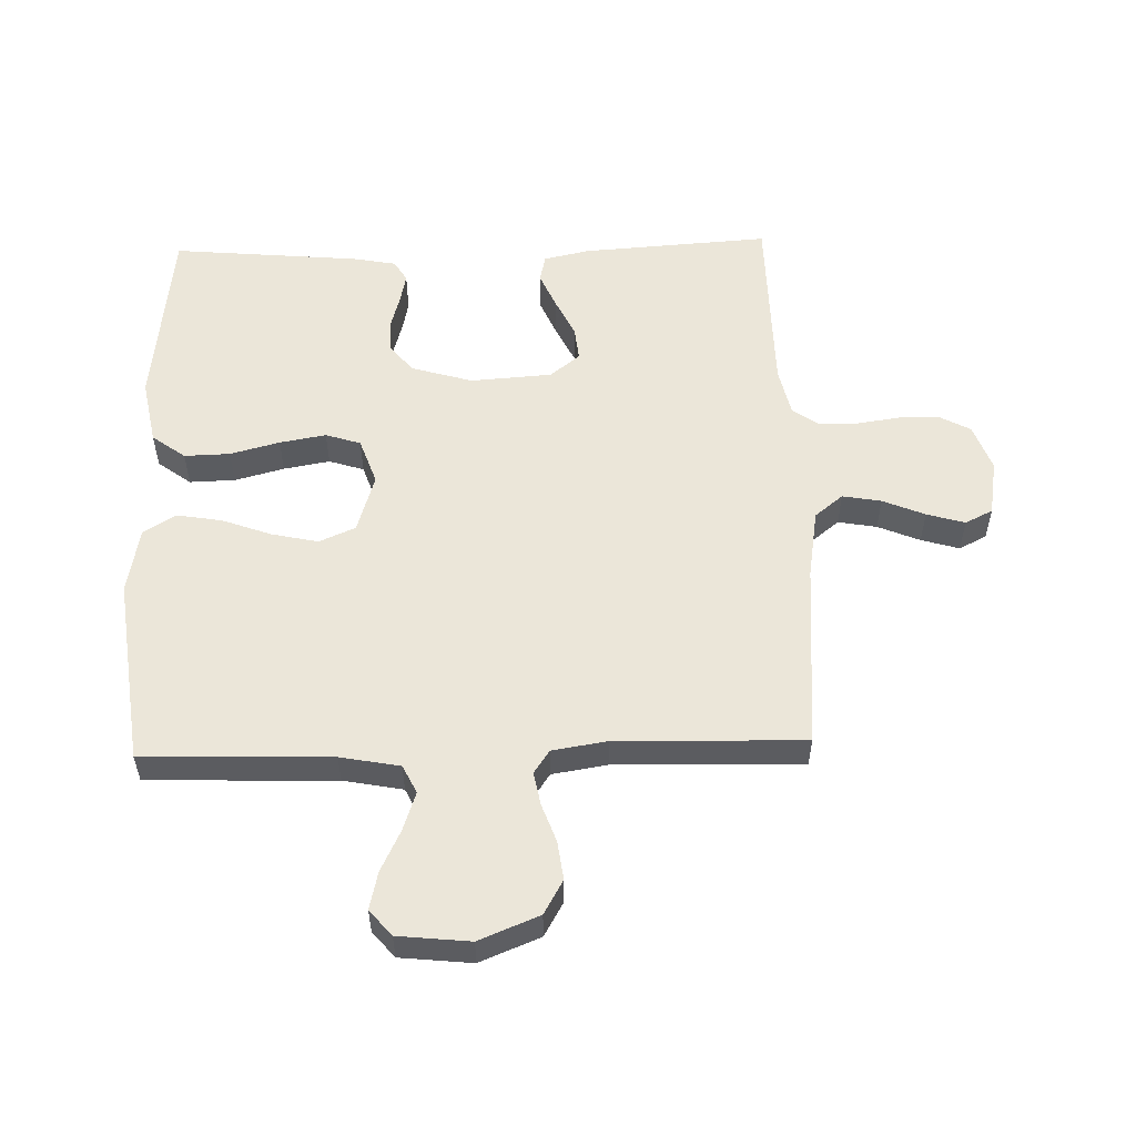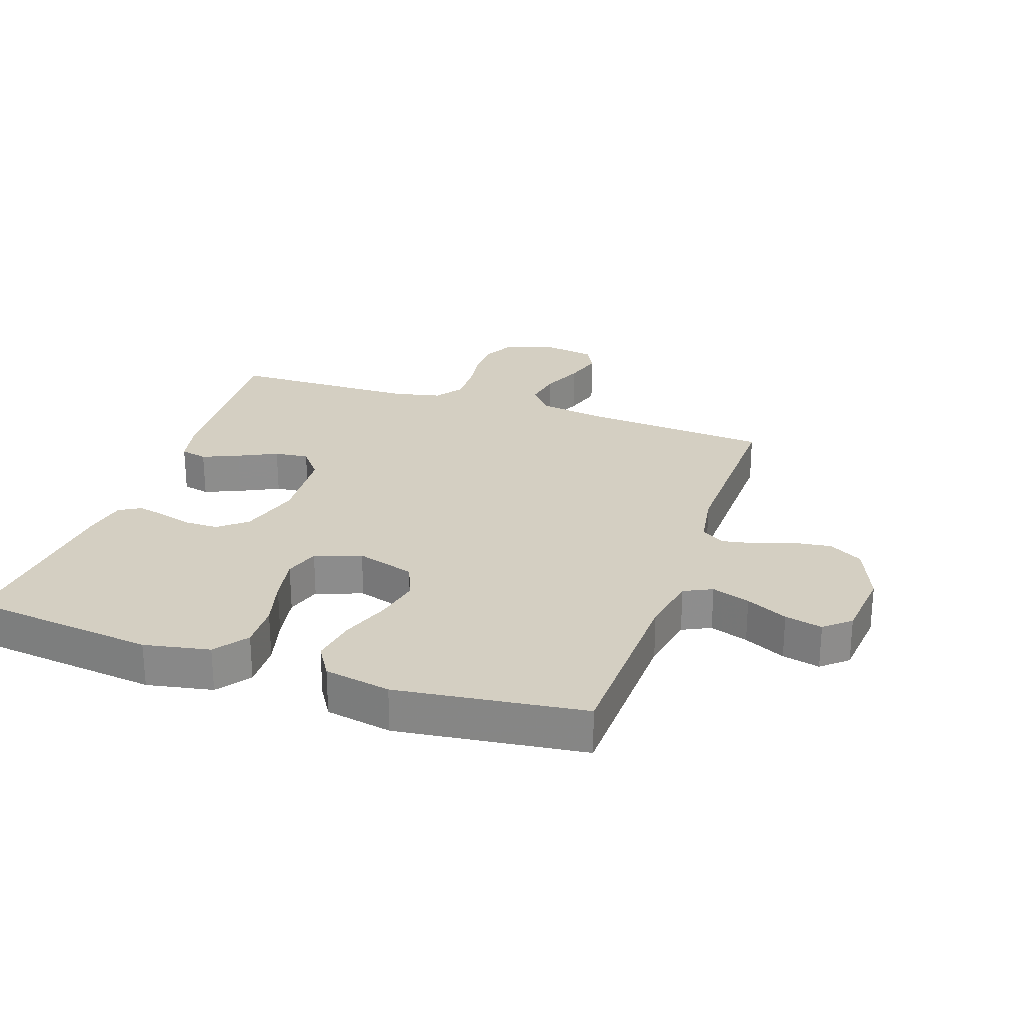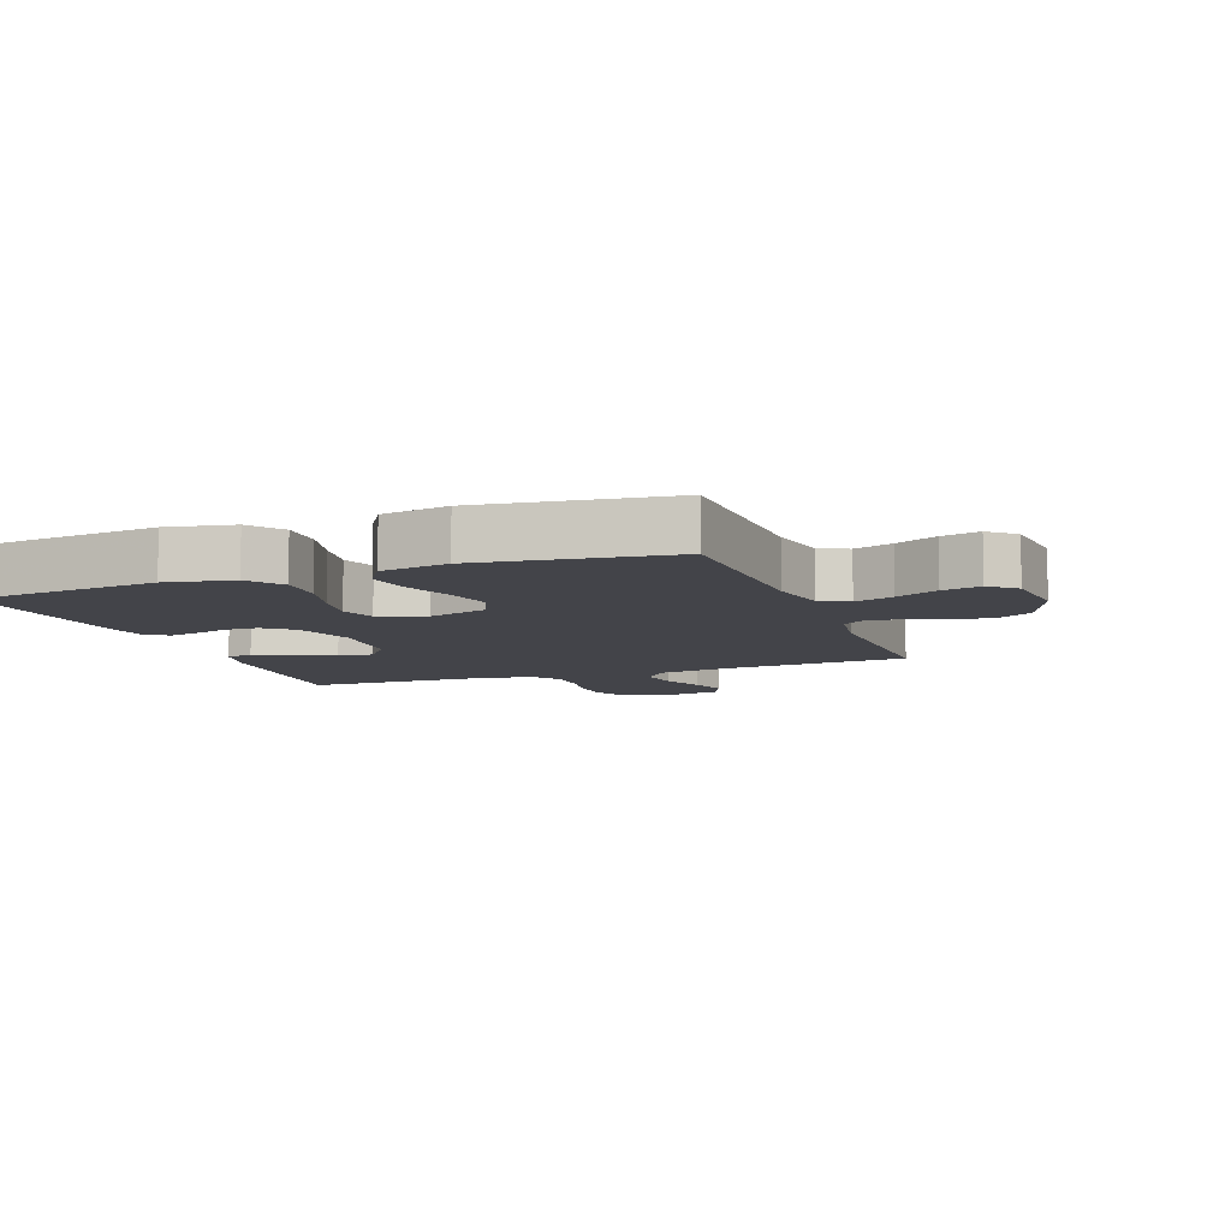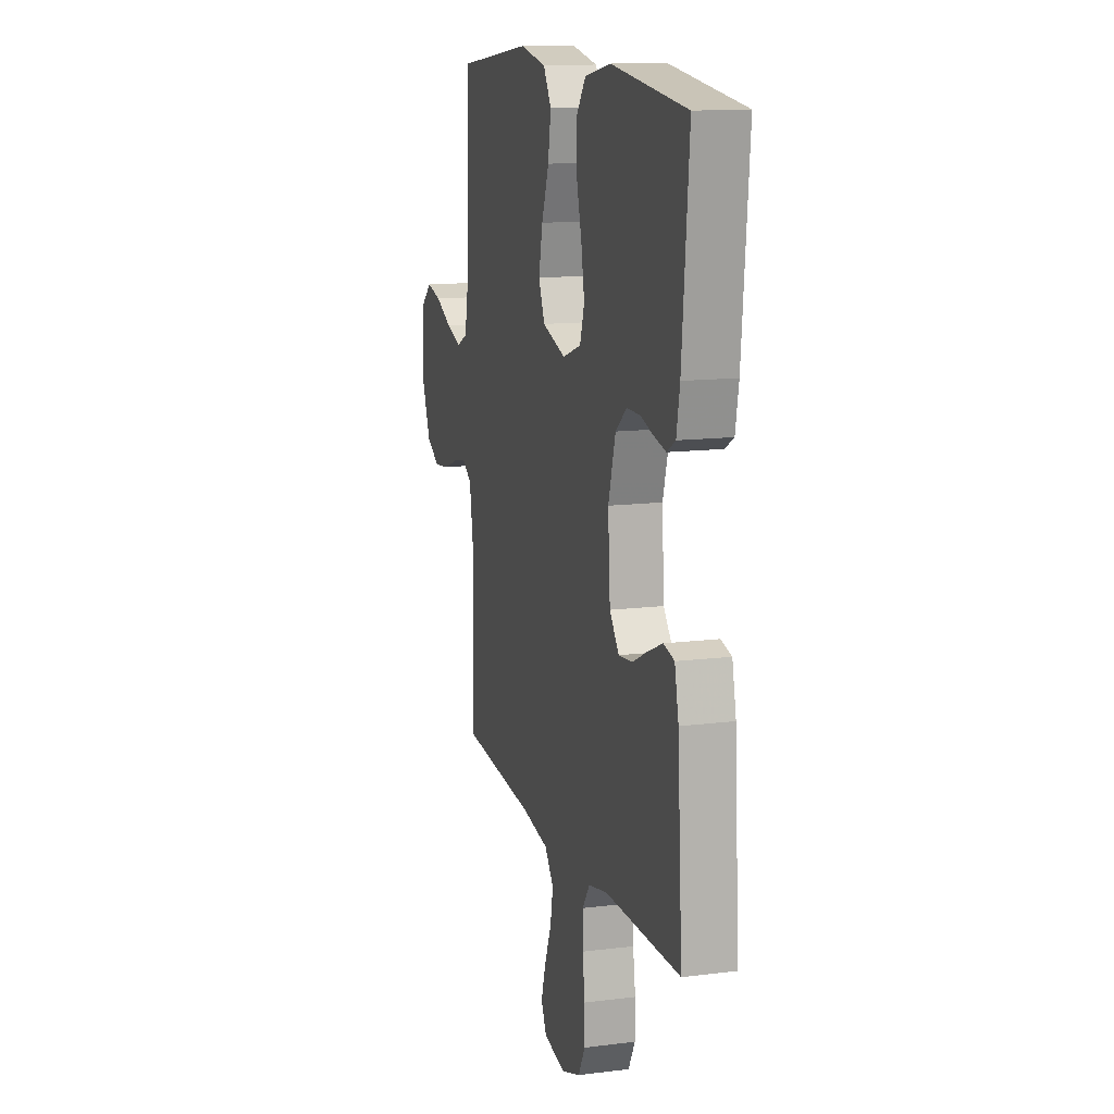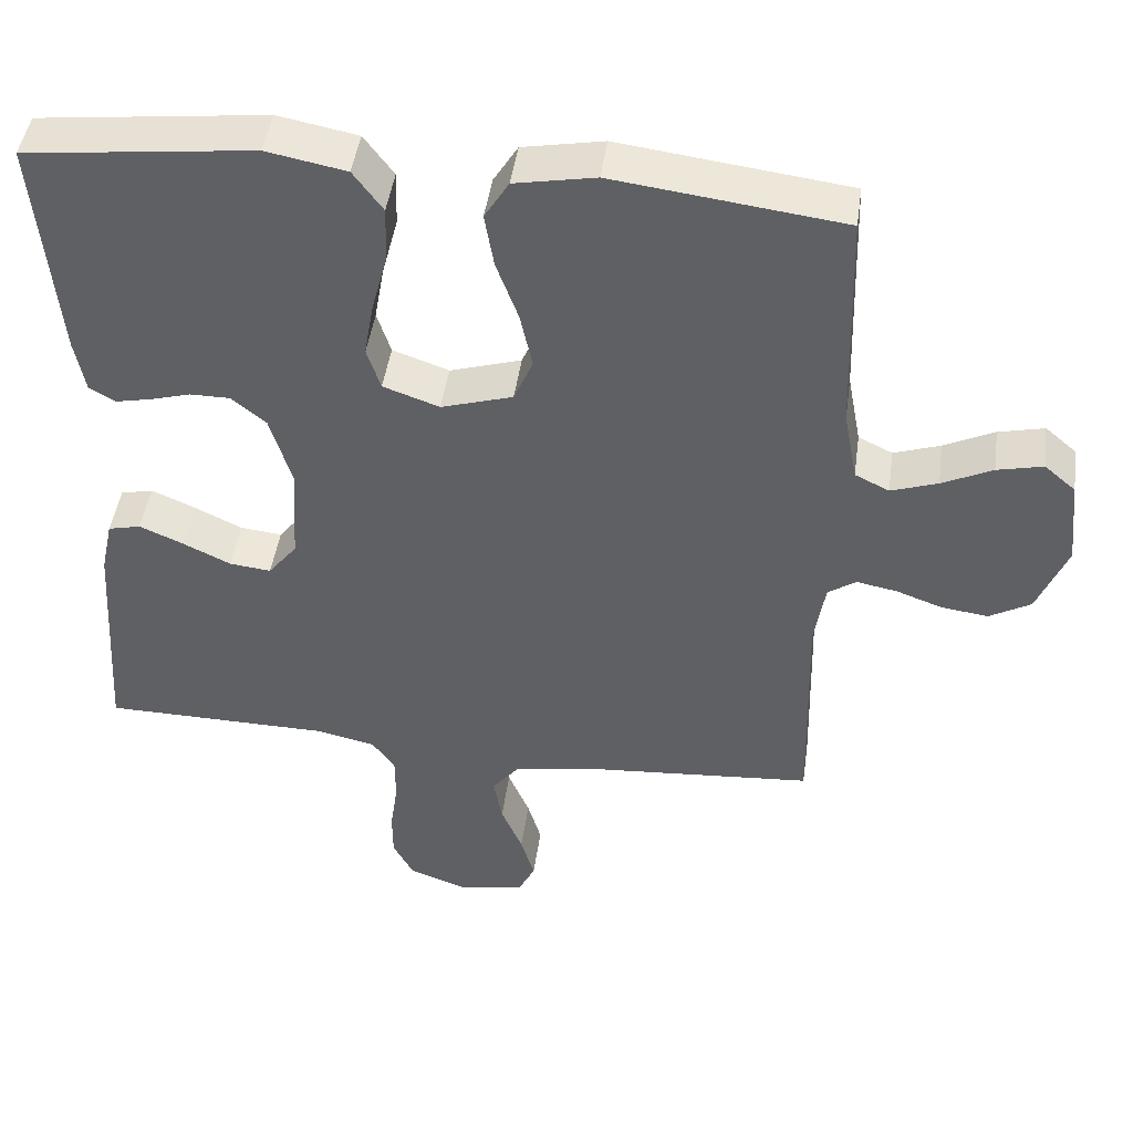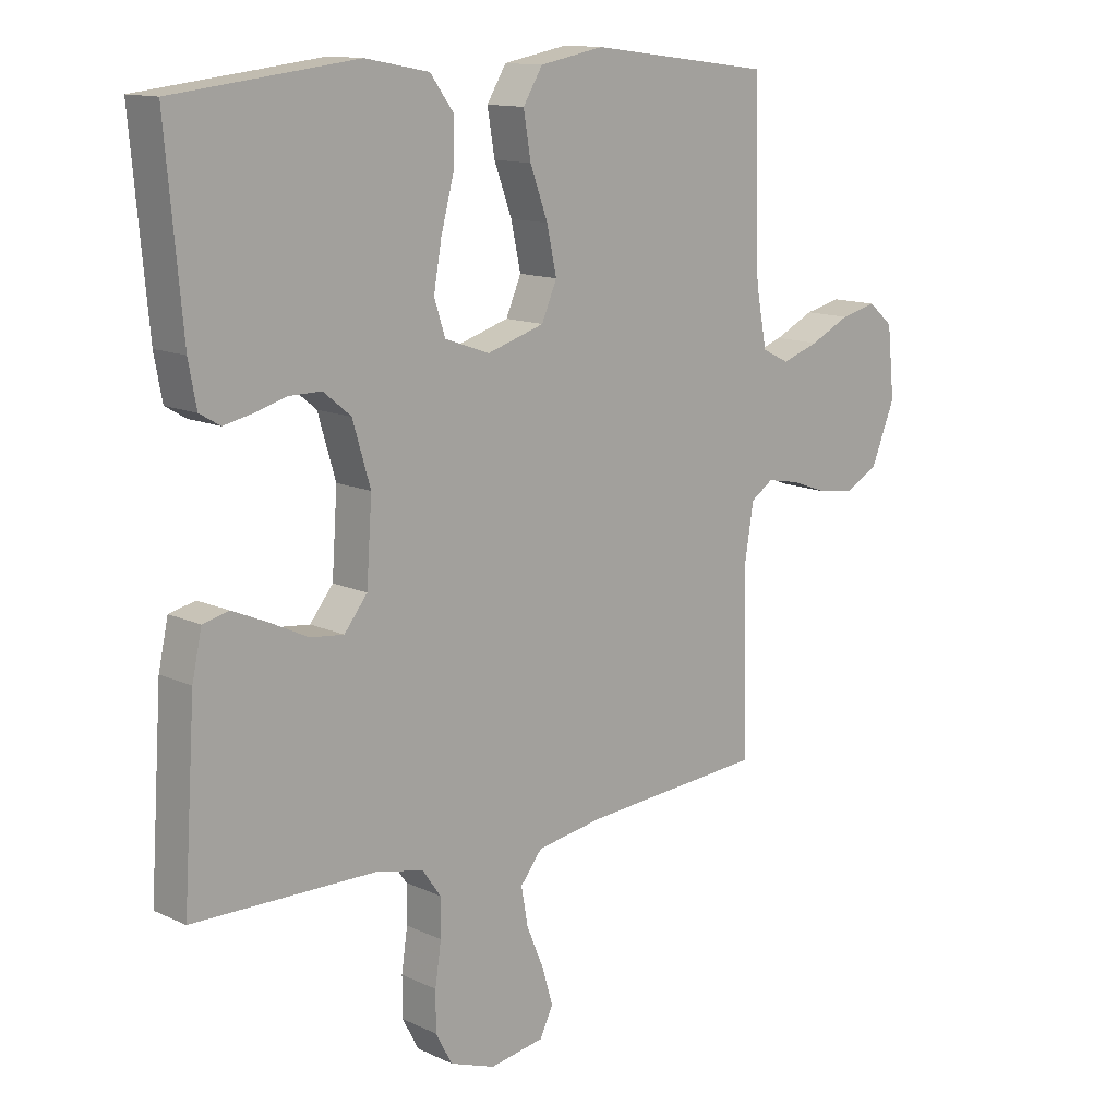
<metadata>
{"format":"obj","ext":"obj","renderer":"f3d","projection":"perspective","resolution":1024,"background":"white","views":[{"elev":55.2,"azim":88.4,"up":"+Y"},{"elev":25.8,"azim":18.8,"up":"+Y"},{"elev":-8.4,"azim":20.2,"up":"+Y"},{"elev":13.4,"azim":-105.8,"up":"+Z"},{"elev":45.8,"azim":7.9,"up":"+Z"},{"elev":12.9,"azim":-43.1,"up":"+Z"}]}
</metadata>
<code>
v 0.5 0.07 0.5
v 0.509 0.07 0.2
v 0.527 0.07 0.105
v 0.572 0.07 0.083
v 0.633 0.07 0.104
v 0.699 0.07 0.136
v 0.759 0.07 0.15
v 0.8 0.07 0.115
v 0.812 0.07 0
v 0.773 0.07 -0.096
v 0.719 0.07 -0.127
v 0.658 0.07 -0.119
v 0.597 0.07 -0.097
v 0.544 0.07 -0.087
v 0.507 0.07 -0.112
v 0.493 0.07 -0.2
v 0.5 0.07 -0.5
v 0.2 0.07 -0.523
v 0.09 0.07 -0.541
v 0.054 0.07 -0.586
v 0.065 0.07 -0.648
v 0.093 0.07 -0.715
v 0.111 0.07 -0.776
v 0.089 0.07 -0.82
v 0 0.07 -0.835
v -0.075 0.07 -0.808
v -0.102 0.07 -0.757
v -0.102 0.07 -0.693
v -0.092 0.07 -0.625
v -0.092 0.07 -0.564
v -0.122 0.07 -0.521
v -0.2 0.07 -0.504
v -0.5 0.07 -0.5
v -0.48 0.07 -0.2
v -0.464 0.07 -0.127
v -0.421 0.07 -0.117
v -0.363 0.07 -0.142
v -0.301 0.07 -0.172
v -0.246 0.07 -0.178
v -0.208 0.07 -0.13
v -0.199 0.07 0
v -0.228 0.07 0.098
v -0.273 0.07 0.135
v -0.326 0.07 0.135
v -0.379 0.07 0.12
v -0.426 0.07 0.11
v -0.46 0.07 0.13
v -0.473 0.07 0.2
v -0.5 0.07 0.5
v -0.2 0.07 0.535
v -0.095 0.07 0.515
v -0.056 0.07 0.462
v -0.058 0.07 0.389
v -0.079 0.07 0.31
v -0.092 0.07 0.236
v -0.074 0.07 0.18
v 0 0.07 0.154
v 0.094 0.07 0.183
v 0.119 0.07 0.241
v 0.103 0.07 0.315
v 0.074 0.07 0.394
v 0.062 0.07 0.466
v 0.094 0.07 0.518
v 0.2 0.07 0.538
v 0.5 0 0.5
v 0.509 0 0.2
v 0.527 0 0.105
v 0.572 0 0.083
v 0.633 0 0.104
v 0.699 0 0.136
v 0.759 0 0.15
v 0.8 0 0.115
v 0.812 0 0
v 0.773 0 -0.096
v 0.719 0 -0.127
v 0.658 0 -0.119
v 0.597 0 -0.097
v 0.544 0 -0.087
v 0.507 0 -0.112
v 0.493 0 -0.2
v 0.5 0 -0.5
v 0.2 0 -0.523
v 0.09 0 -0.541
v 0.054 0 -0.586
v 0.065 0 -0.648
v 0.093 0 -0.715
v 0.111 0 -0.776
v 0.089 0 -0.82
v 0 0 -0.835
v -0.075 0 -0.808
v -0.102 0 -0.757
v -0.102 0 -0.693
v -0.092 0 -0.625
v -0.092 0 -0.564
v -0.122 0 -0.521
v -0.2 0 -0.504
v -0.5 0 -0.5
v -0.48 0 -0.2
v -0.464 0 -0.127
v -0.421 0 -0.117
v -0.363 0 -0.142
v -0.301 0 -0.172
v -0.246 0 -0.178
v -0.208 0 -0.13
v -0.199 0 0
v -0.228 0 0.098
v -0.273 0 0.135
v -0.326 0 0.135
v -0.379 0 0.12
v -0.426 0 0.11
v -0.46 0 0.13
v -0.473 0 0.2
v -0.5 0 0.5
v -0.2 0 0.535
v -0.095 0 0.515
v -0.056 0 0.462
v -0.058 0 0.389
v -0.079 0 0.31
v -0.092 0 0.236
v -0.074 0 0.18
v 0 0 0.154
v 0.094 0 0.183
v 0.119 0 0.241
v 0.103 0 0.315
v 0.074 0 0.394
v 0.062 0 0.466
v 0.094 0 0.518
v 0.2 0 0.538
f 64 1 2
f 63 64 2
f 62 63 2
f 61 62 2
f 60 61 2
f 59 60 2 3
f 58 59 3 4
f 57 58 4
f 52 53 54
f 51 52 54
f 50 51 54
f 49 50 54
f 48 49 54
f 47 48 54
f 46 47 54
f 45 46 54
f 44 45 54
f 43 44 54 55
f 42 43 55 56
f 36 37 38
f 35 36 38
f 34 35 38
f 33 34 38
f 32 33 38
f 31 32 38 39
f 30 31 39 40
f 27 28 29
f 26 27 29
f 25 26 29
f 24 25 29
f 23 24 29
f 22 23 29
f 21 22 29
f 20 21 29 30
f 30 40 41
f 20 30 41
f 19 20 41
f 16 17 18
f 42 56 57
f 41 42 57
f 19 41 57
f 18 19 57
f 16 18 57
f 15 16 57
f 11 12 13
f 10 11 13
f 9 10 13
f 8 9 13
f 7 8 13
f 6 7 13
f 5 6 13
f 14 15 57 4
f 4 5 13 14
f 66 65 128
f 66 128 127
f 66 127 126
f 66 126 125
f 66 125 124
f 67 66 124 123
f 68 67 123 122
f 68 122 121
f 118 117 116
f 118 116 115
f 118 115 114
f 118 114 113
f 118 113 112
f 118 112 111
f 118 111 110
f 118 110 109
f 118 109 108
f 119 118 108 107
f 120 119 107 106
f 102 101 100
f 102 100 99
f 102 99 98
f 102 98 97
f 102 97 96
f 103 102 96 95
f 104 103 95 94
f 93 92 91
f 93 91 90
f 93 90 89
f 93 89 88
f 93 88 87
f 93 87 86
f 93 86 85
f 94 93 85 84
f 105 104 94
f 105 94 84
f 105 84 83
f 82 81 80
f 121 120 106
f 121 106 105
f 121 105 83
f 121 83 82
f 121 82 80
f 121 80 79
f 77 76 75
f 77 75 74
f 77 74 73
f 77 73 72
f 77 72 71
f 77 71 70
f 77 70 69
f 68 121 79 78
f 78 77 69 68
f 1 65 66 2
f 2 66 67 3
f 3 67 68 4
f 4 68 69 5
f 5 69 70 6
f 6 70 71 7
f 7 71 72 8
f 8 72 73 9
f 9 73 74 10
f 10 74 75 11
f 11 75 76 12
f 12 76 77 13
f 13 77 78 14
f 14 78 79 15
f 15 79 80 16
f 16 80 81 17
f 17 81 82 18
f 18 82 83 19
f 19 83 84 20
f 20 84 85 21
f 21 85 86 22
f 22 86 87 23
f 23 87 88 24
f 24 88 89 25
f 25 89 90 26
f 26 90 91 27
f 27 91 92 28
f 28 92 93 29
f 29 93 94 30
f 30 94 95 31
f 31 95 96 32
f 32 96 97 33
f 33 97 98 34
f 34 98 99 35
f 35 99 100 36
f 36 100 101 37
f 37 101 102 38
f 38 102 103 39
f 39 103 104 40
f 40 104 105 41
f 41 105 106 42
f 42 106 107 43
f 43 107 108 44
f 44 108 109 45
f 45 109 110 46
f 46 110 111 47
f 47 111 112 48
f 48 112 113 49
f 49 113 114 50
f 50 114 115 51
f 51 115 116 52
f 52 116 117 53
f 53 117 118 54
f 54 118 119 55
f 55 119 120 56
f 56 120 121 57
f 57 121 122 58
f 58 122 123 59
f 59 123 124 60
f 60 124 125 61
f 61 125 126 62
f 62 126 127 63
f 63 127 128 64
f 64 128 65 1

</code>
